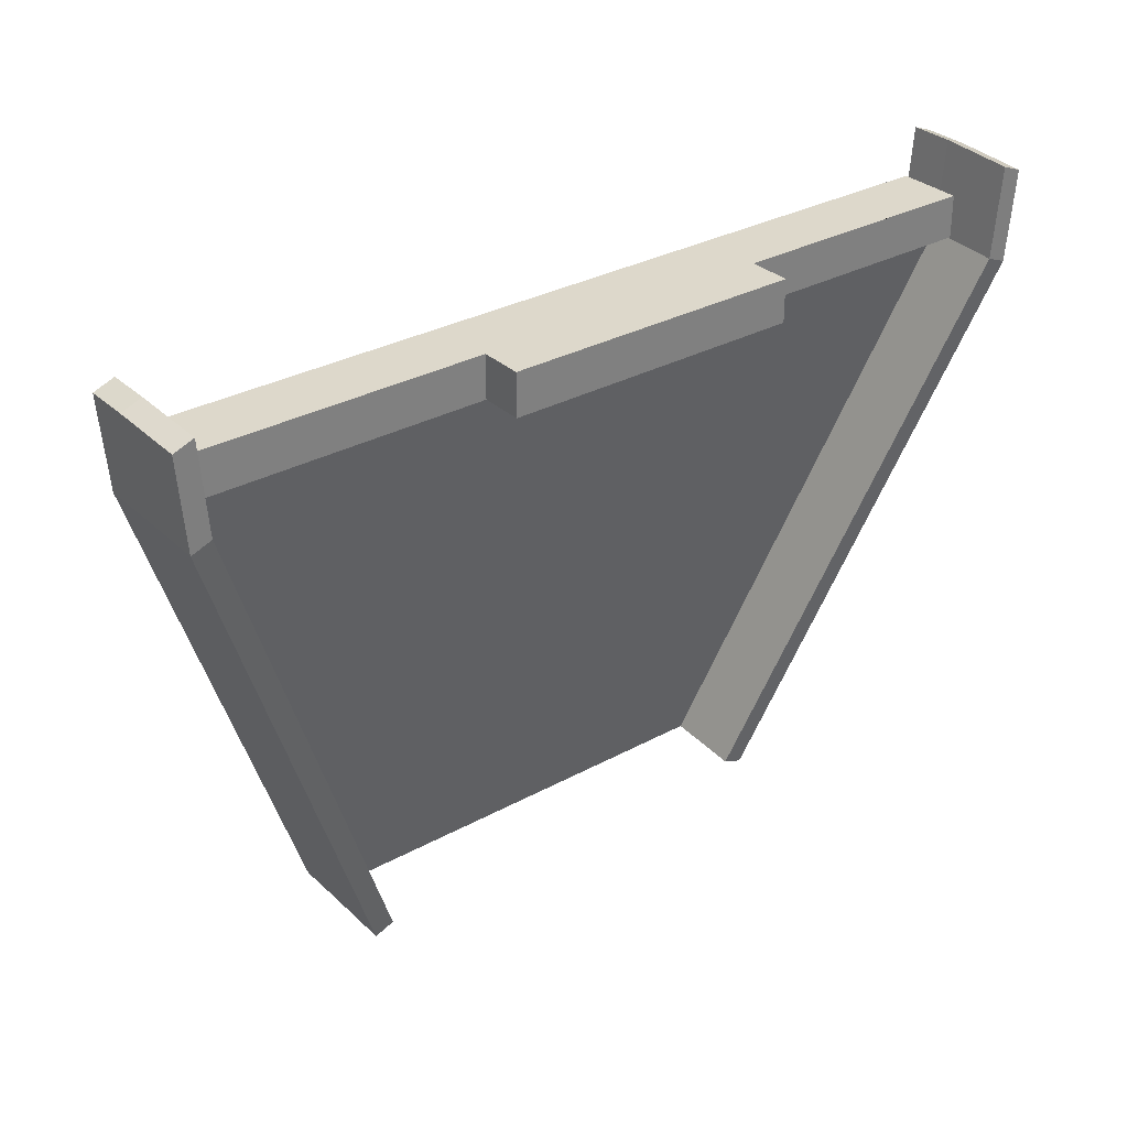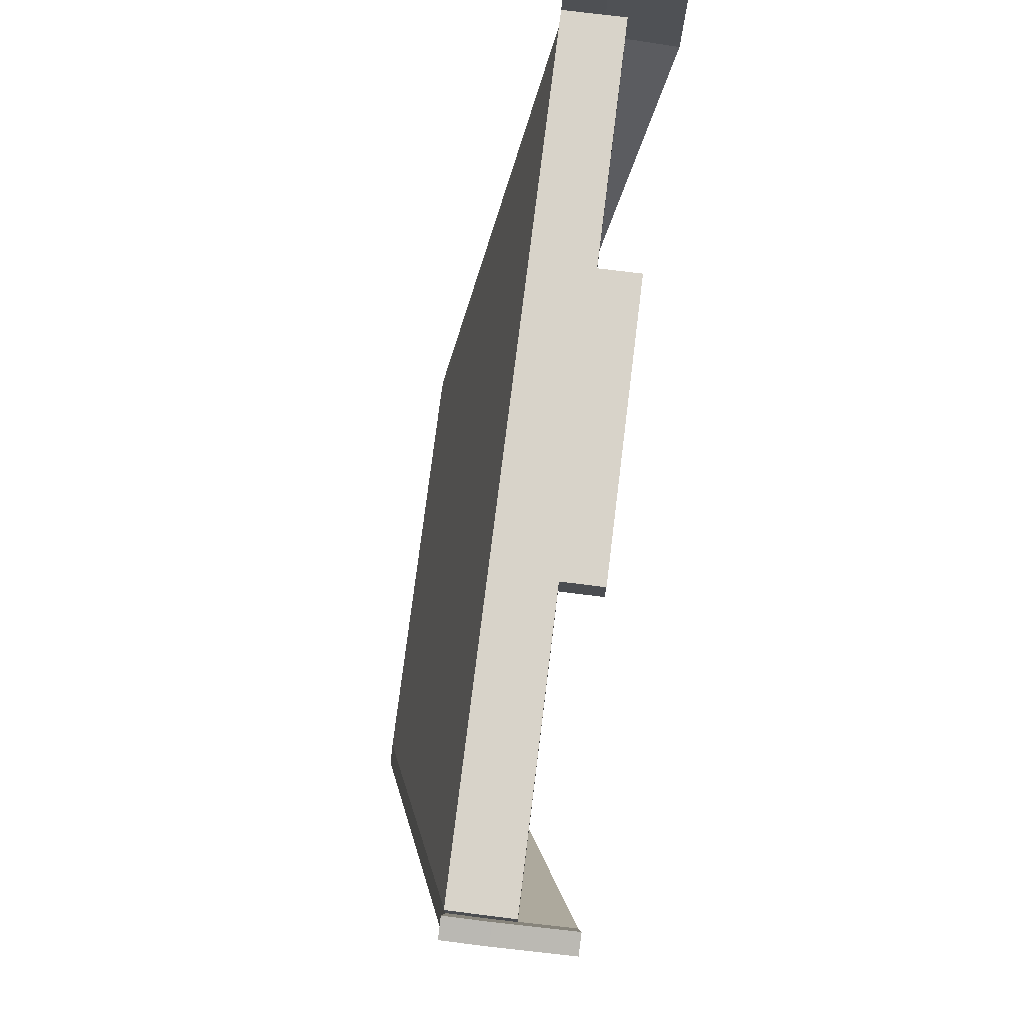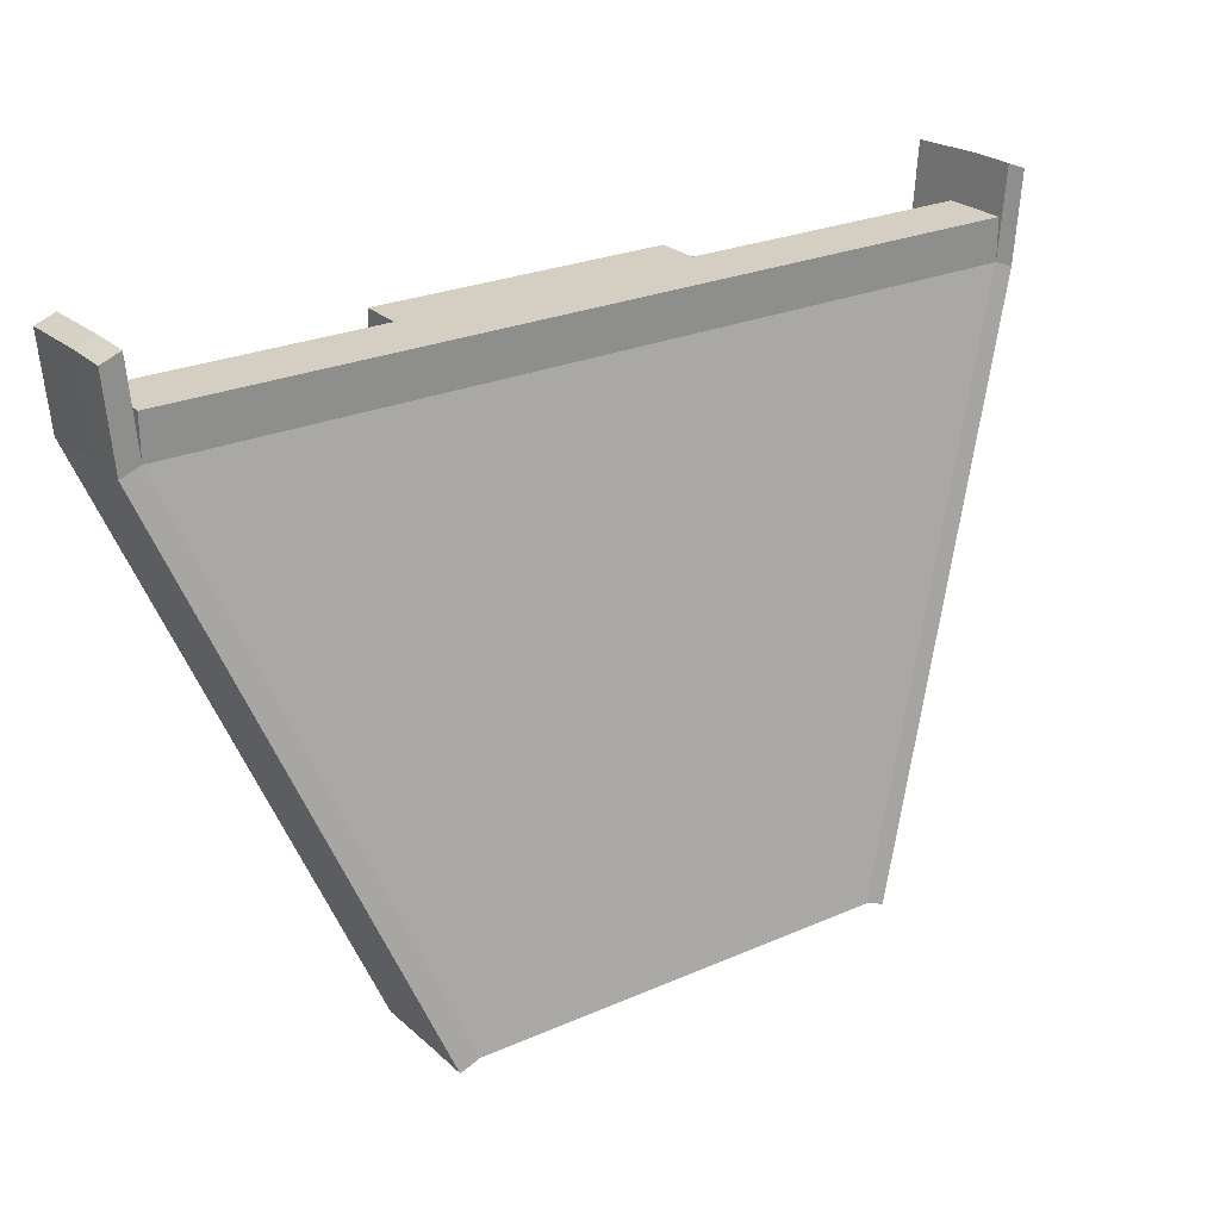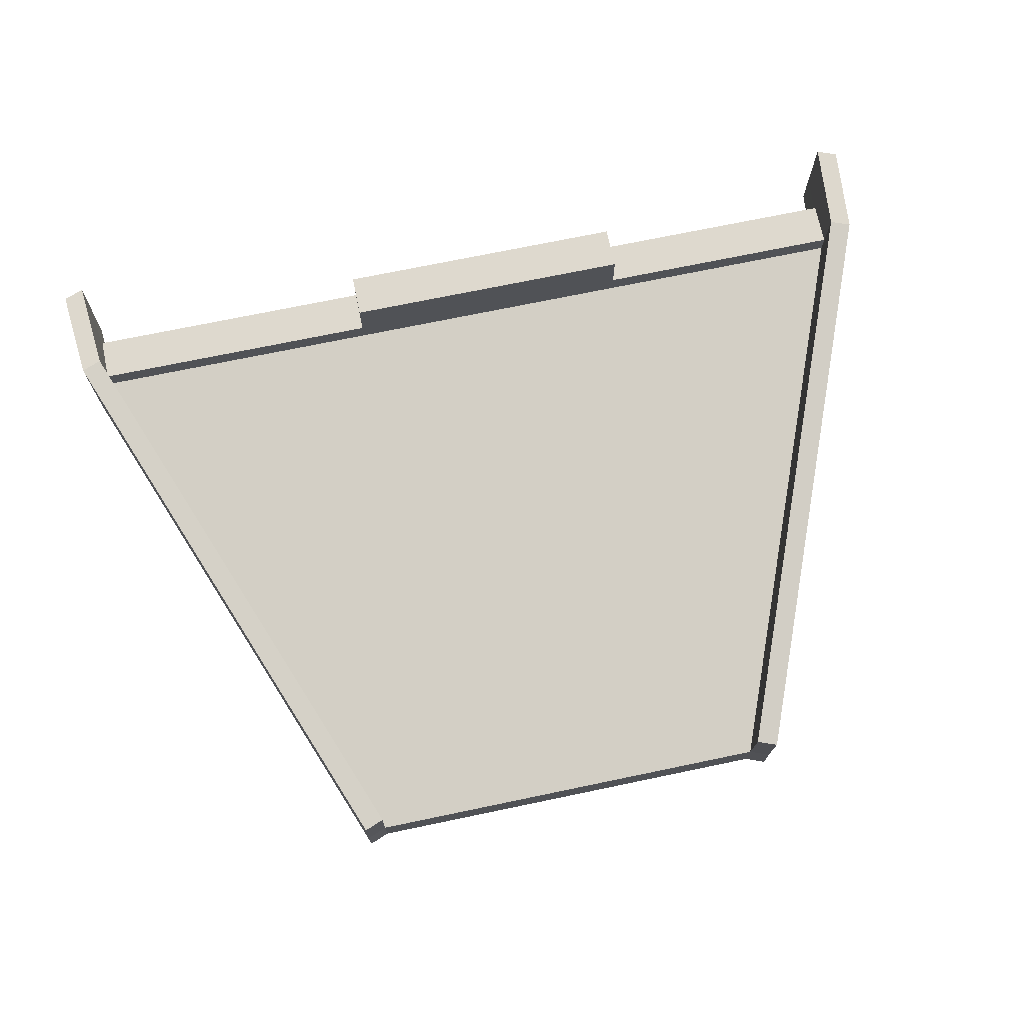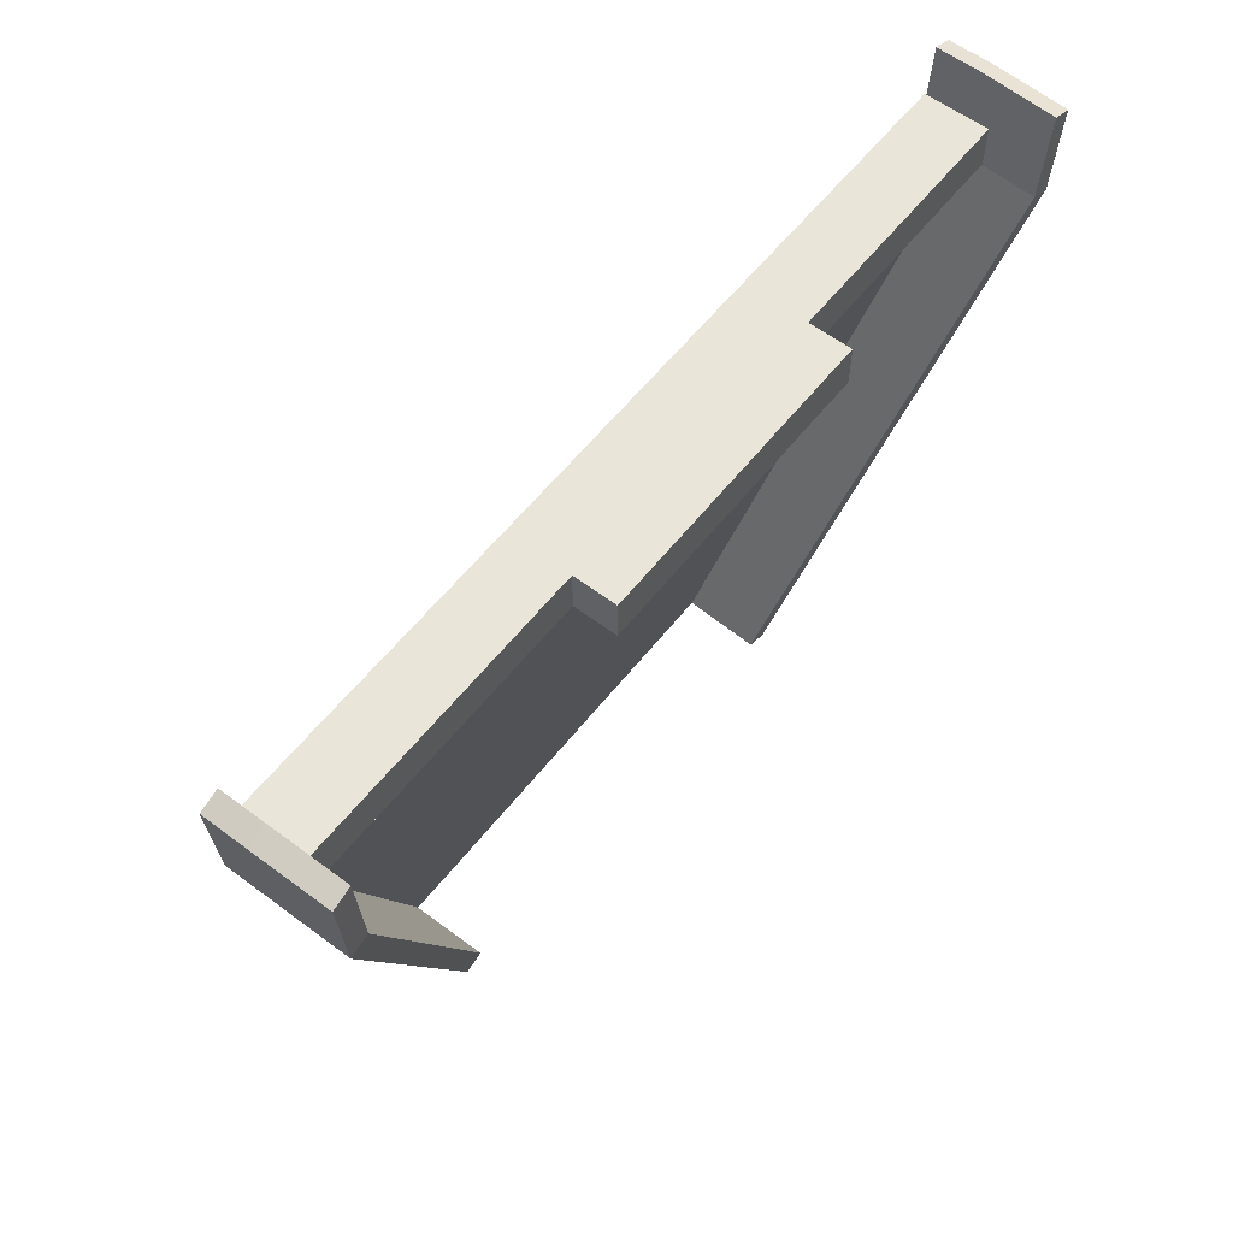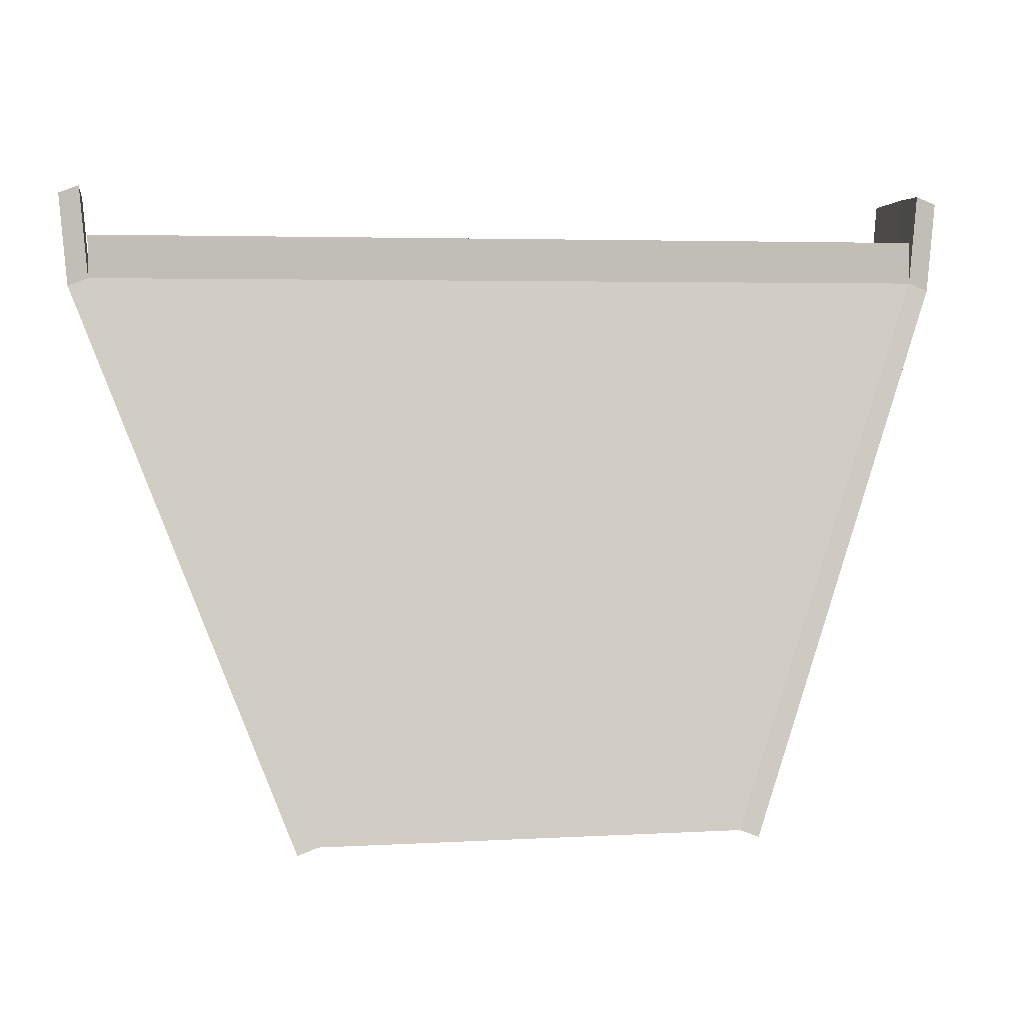
<metadata>
{"format":"obj","ext":"obj","renderer":"f3d","projection":"perspective","resolution":1024,"background":"white","views":[{"elev":31.3,"azim":142.1,"up":"+Z"},{"elev":75.9,"azim":97.1,"up":"+Z"},{"elev":25.4,"azim":-35.1,"up":"+Z"},{"elev":71.6,"azim":168.2,"up":"+Y"},{"elev":58.4,"azim":127.9,"up":"+Z"},{"elev":4.1,"azim":-10.5,"up":"+Z"}]}
</metadata>
<code>
o 3
g Cube
v 5 2.5 -6
v -15 2.5 -6
v 5 3.5 -6
v -15 3.5 -6
v -15.47 2.5 -7.179
v -10.47 0 -20.18
v -15.47 3.5 -7.179
v -10.47 1 -20.18
v -10 0 -20
v 0 0 -20
v -10 1 -20
v 0 1 -20
v 0.4667 0 -20.18
v 5.467 2.5 -7.179
v 0.4667 1 -20.18
v 5.467 3.5 -7.179
v 5 3.5 -7
v -15 3.5 -7
v 5 2.5 -7
v -15 2.5 -7
v -9 5 -7
v -2 5 -7
v -9 5 -6
v -2 5 -6
v -15 4 -7
v 5 4 -7
v -15 4 -6
v 5 4 -6
v -15.18 3.513 -4.869
v -15.18 2.5 -4.869
v -15.65 3.513 -5.048
v -15.65 2.5 -5.048
v -9.968 2.75 -20.08
v -14.97 5.25 -7.082
v -10.43 2.75 -20.26
v -15.43 5.25 -7.262
v -15.15 5.275 -4.952
v -15.61 5.275 -5.131
v 5.179 2.5 -4.869
v 5.179 3.513 -4.869
v 5.646 2.5 -5.048
v 5.646 3.513 -5.048
v 4.968 5.25 -7.082
v -0.03171 2.75 -20.08
v 5.435 5.25 -7.262
v 0.435 2.75 -20.26
v 5.614 5.275 -5.131
v 5.148 5.275 -4.952
v -9 4 -7
v -2 4 -7
v -9 4 -6
v -2 4 -6
f 3 4 2 1
f 7 8 6 5
f 11 12 10 9
f 15 16 14 13
f 12 11 18 17
f 19 20 9 10
f 1 2 20 19
f 3 1 19 17
f 2 4 18 20
f 23 24 22 21
f 25 26 17 18
f 27 25 18 4
f 26 28 3 17
f 28 27 4 3
f 5 6 9 20
f 31 32 30 29
f 6 8 11 9
f 35 36 34 33
f 33 34 18 11
f 35 33 11 8
f 37 38 31 29
f 36 35 8 7
f 13 14 19 10
f 15 13 10 12
f 41 42 40 39
f 45 46 44 43
f 43 44 12 17
f 47 48 40 42
f 44 46 15 12
f 46 45 16 15
f 30 32 5 20
f 37 29 18 34
f 31 38 36 7
f 38 37 34 36
f 29 30 20 18
f 32 31 7 5
f 42 41 14 16
f 47 42 16 45
f 40 48 43 17
f 48 47 45 43
f 39 40 17 19
f 41 39 19 14
f 49 50 26 25
f 51 49 25 27
f 50 52 28 26
f 52 51 27 28
f 21 22 50 49
f 23 21 49 51
f 22 24 52 50
f 24 23 51 52

</code>
